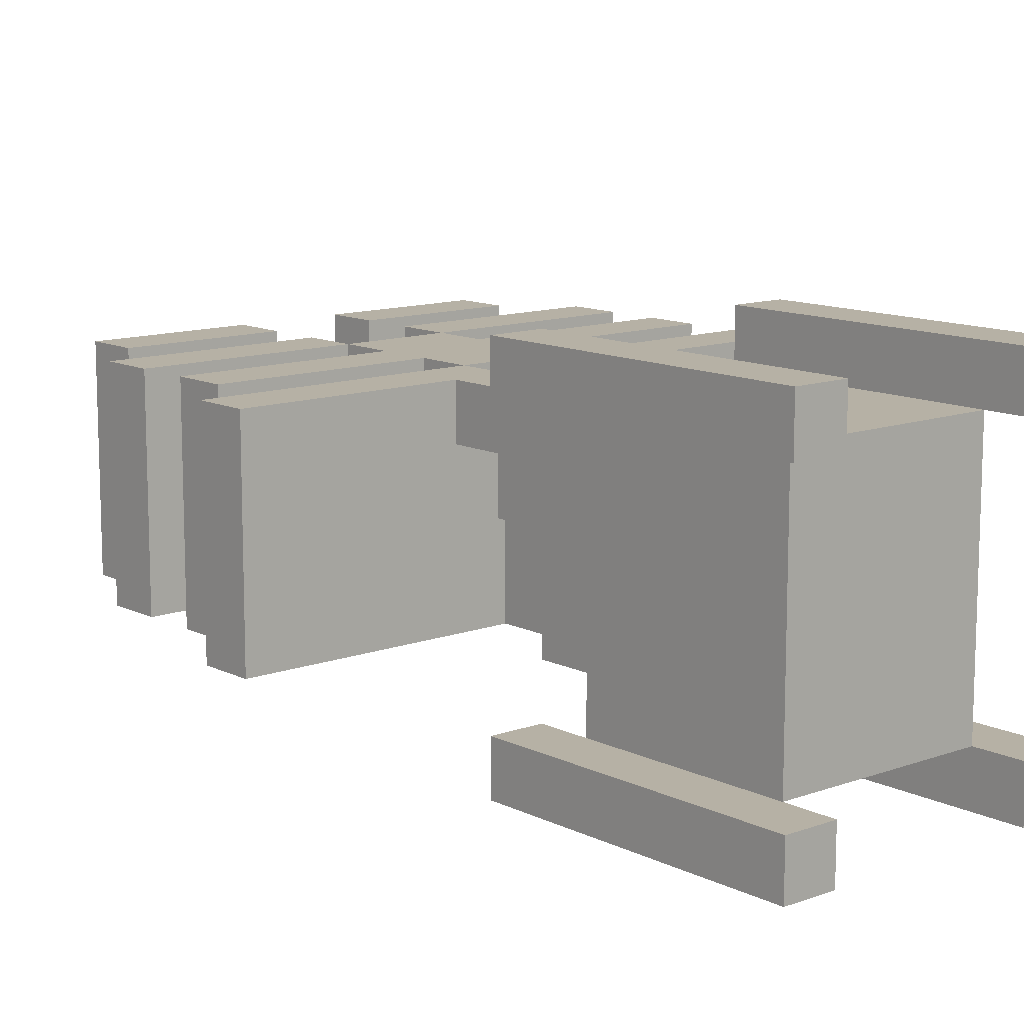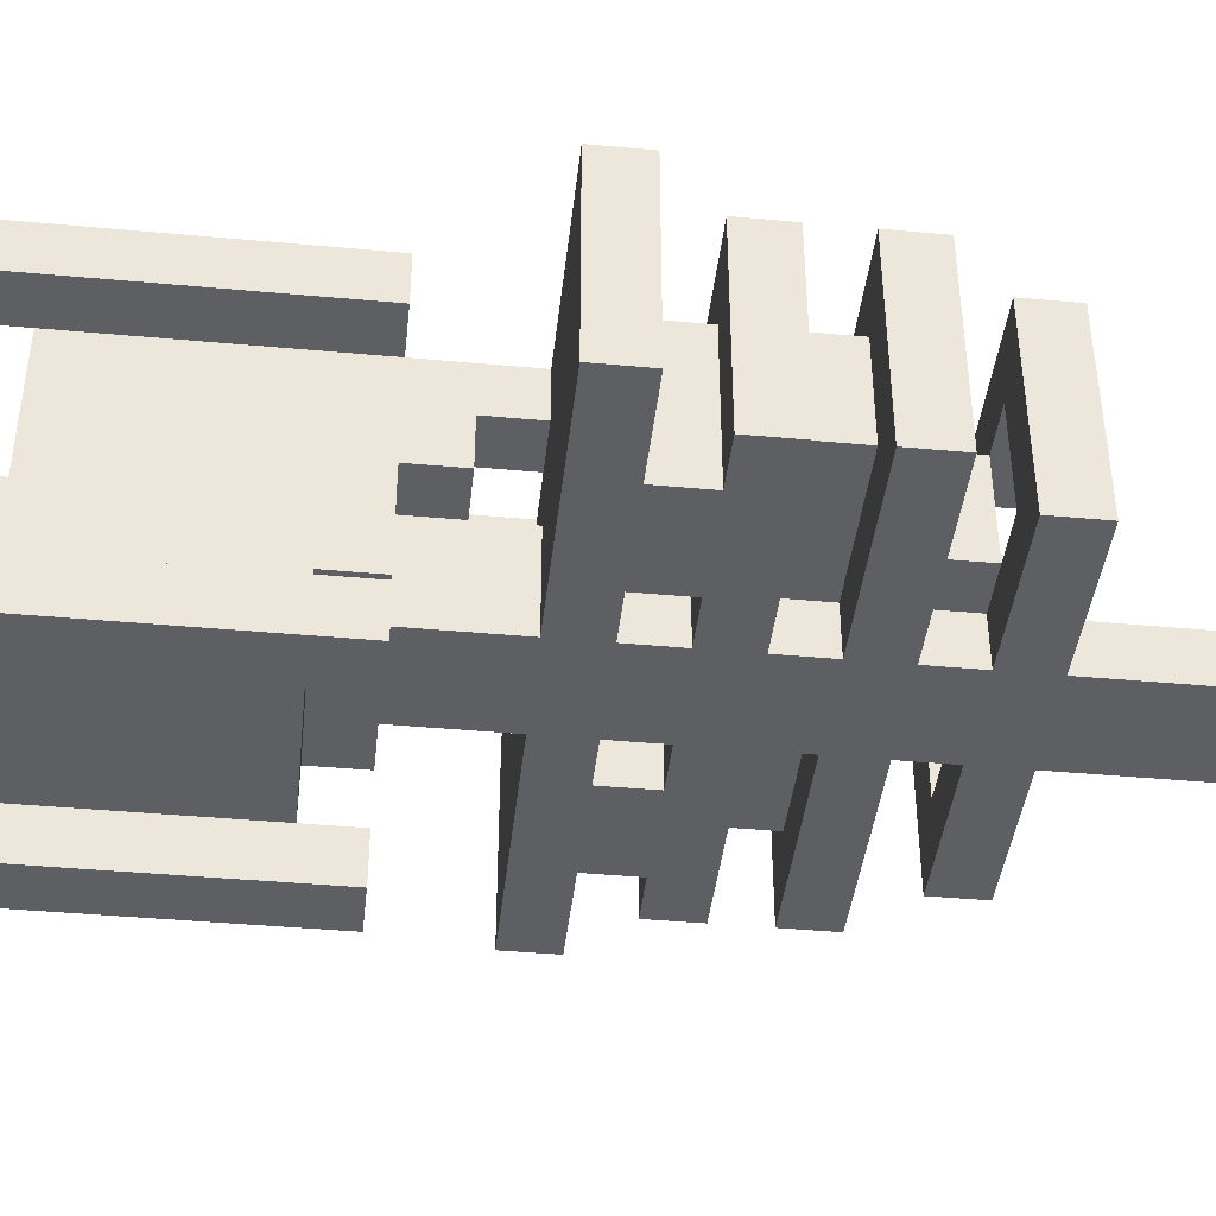
<metadata>
{"format":"obj","ext":"obj","renderer":"f3d","projection":"perspective","resolution":1024,"background":"white","views":[{"elev":12.0,"azim":139.2,"up":"+Z"},{"elev":-41.8,"azim":-96.3,"up":"+Z"}]}
</metadata>
<code>
g DemonSoldier-0
v -6 9 2.5
v -6 9 -1.5
v -6 10 2.5
v -6 10 -1.5
v -5 5 2.5
v -5 5 -1.5
v -5 6 2.5
v -5 6 -1.5
v -5 7 2.5
v -5 7 -1.5
v -5 8 2.5
v -5 8 -1.5
v -4 3 2.5
v -4 3 -1.5
v -4 4 2.5
v -4 4 -1.5
v -4 6 1.5
v -4 6 -0.5
v -4 7 1.5
v -4 7 -0.5
v -4 8 1.5
v -4 8 -0.5
v -4 8 -1.5
v -4 9 1.5
v -4 9 -0.5
v -4 9 -1.5
v -3 12 3.5
v -3 12 2.5
v -3 12 -2.5
v -3 12 -3.5
v -3 18 3.5
v -3 18 2.5
v -3 18 -2.5
v -3 18 -3.5
v -2 4 1.5
v -2 4 -0.5
v -2 5 1.5
v -2 5 -0.5
v -2 10 2.5
v -2 10 1.5
v -2 11 1.5
v -2 11 0.5
v -2 12 2.5
v -2 12 0.5
v -2 12 -1.5
v -2 13 1.5
v -2 13 -1.5
v -2 13 -2.5
v -2 14 2.5
v -2 14 1.5
v -2 14 -2.5
v -2 15 2.5
v -2 15 1.5
v -2 15 -2.5
v -2 16 2.5
v -2 16 -2.5
v -2 17 2.5
v -2 17 -2.5
v -1 0 -0.5
v -1 0 -1.5
v -1 3 -0.5
v -1 3 -1.5
v -1 4 -0.5
v -1 4 -1.5
v -1 5 -0.5
v -1 5 -1.5
v -1 6 2.5
v -1 6 1.5
v -1 6 -0.5
v -1 6 -1.5
v -1 7 2.5
v -1 7 1.5
v -1 7 -0.5
v -1 7 -1.5
v -1 8 2.5
v -1 8 1.5
v -1 8 -0.5
v -1 8 -1.5
v -1 9 2.5
v -1 9 1.5
v -1 9 -0.5
v -1 9 -1.5
v -1 10 0.5
v -1 10 -0.5
v -1 10 -1.5
v -1 11 0.5
v -1 12 0.5
v -1 12 -1.5
v 1 3 2.5
v 1 3 1.5
v 1 4 2.5
v 1 4 1.5
v 1 5 2.5
v 1 5 1.5
v 1 6 2.5
v 1 6 1.5
v 1 9 2.5
v 1 9 1.5
v 1 10 2.5
v 1 10 1.5
v 1 11 2.5
v 1 11 1.5
v 2 8 -0.5
v 2 8 -1.5
v 2 9 -0.5
v 2 9 -1.5
v 2 12 3.5
v 2 12 2.5
v 2 12 -2.5
v 2 12 -3.5
v 2 13 -2.5
v 2 14 2.5
v 2 14 -2.5
v 2 15 2.5
v 2 15 -2.5
v 2 16 2.5
v 2 16 -2.5
v 2 17 2.5
v 2 17 -2.5
v 2 18 3.5
v 2 18 2.5
v 2 18 -2.5
v 2 18 -3.5
v 3 3 1.5
v 3 3 -0.5
v 3 4 1.5
v 3 4 -0.5
v -3 3 1.5
v -3 3 -0.5
v -3 4 1.5
v -3 4 -0.5
v -2 8 -0.5
v -2 8 -1.5
v -2 9 -0.5
v -2 9 -1.5
v -2 12 3.5
v -2 12 2.5
v -2 12 -2.5
v -2 12 -3.5
v -2 13 -2.5
v -2 14 2.5
v -2 14 -2.5
v -2 15 2.5
v -2 15 -2.5
v -2 16 2.5
v -2 16 -2.5
v -2 17 2.5
v -2 17 -2.5
v -2 18 3.5
v -2 18 2.5
v -2 18 -2.5
v -2 18 -3.5
v -1 3 2.5
v -1 3 1.5
v -1 4 2.5
v -1 4 1.5
v -1 5 2.5
v -1 5 1.5
v -1 6 2.5
v -1 6 1.5
v -1 9 2.5
v -1 9 1.5
v -1 10 2.5
v -1 10 1.5
v -1 11 2.5
v -1 11 1.5
v 1 0 -0.5
v 1 0 -1.5
v 1 3 -0.5
v 1 3 -1.5
v 1 4 -0.5
v 1 4 -1.5
v 1 5 -0.5
v 1 5 -1.5
v 1 6 2.5
v 1 6 1.5
v 1 6 -0.5
v 1 6 -1.5
v 1 7 2.5
v 1 7 1.5
v 1 7 -0.5
v 1 7 -1.5
v 1 8 2.5
v 1 8 1.5
v 1 8 -0.5
v 1 8 -1.5
v 1 9 2.5
v 1 9 1.5
v 1 9 -0.5
v 1 9 -1.5
v 1 10 0.5
v 1 10 -0.5
v 1 10 -1.5
v 1 11 0.5
v 1 12 0.5
v 1 12 -1.5
v 2 4 1.5
v 2 4 -0.5
v 2 5 1.5
v 2 5 -0.5
v 2 10 2.5
v 2 10 1.5
v 2 11 1.5
v 2 11 0.5
v 2 12 2.5
v 2 12 0.5
v 2 12 -1.5
v 2 13 1.5
v 2 13 -1.5
v 2 13 -2.5
v 2 14 2.5
v 2 14 1.5
v 2 14 -2.5
v 2 15 2.5
v 2 15 1.5
v 2 15 -2.5
v 2 16 2.5
v 2 16 -2.5
v 2 17 2.5
v 2 17 -2.5
v 3 12 3.5
v 3 12 2.5
v 3 12 -2.5
v 3 12 -3.5
v 3 18 3.5
v 3 18 2.5
v 3 18 -2.5
v 3 18 -3.5
v 4 3 2.5
v 4 3 -1.5
v 4 4 2.5
v 4 4 -1.5
v 4 6 1.5
v 4 6 -0.5
v 4 7 1.5
v 4 7 -0.5
v 4 8 1.5
v 4 8 -0.5
v 4 8 -1.5
v 4 9 1.5
v 4 9 -0.5
v 4 9 -1.5
v 5 5 2.5
v 5 5 -1.5
v 5 6 2.5
v 5 6 -1.5
v 5 7 2.5
v 5 7 -1.5
v 5 8 2.5
v 5 8 -1.5
v 6 9 2.5
v 6 9 -1.5
v 6 10 2.5
v 6 10 -1.5
v -3 12 3.5
v -3 18 3.5
v -2 12 3.5
v -2 18 3.5
v 2 12 3.5
v 2 18 3.5
v 3 12 3.5
v 3 18 3.5
v -6 9 2.5
v -6 10 2.5
v -5 5 2.5
v -5 6 2.5
v -5 7 2.5
v -5 8 2.5
v -4 3 2.5
v -4 4 2.5
v -2 10 2.5
v -2 12 2.5
v -2 14 2.5
v -2 15 2.5
v -2 16 2.5
v -2 17 2.5
v -1 3 2.5
v -1 4 2.5
v -1 5 2.5
v -1 6 2.5
v -1 7 2.5
v -1 8 2.5
v -1 9 2.5
v -1 10 2.5
v -1 11 2.5
v -1 13 2.5
v 1 3 2.5
v 1 4 2.5
v 1 5 2.5
v 1 6 2.5
v 1 7 2.5
v 1 8 2.5
v 1 9 2.5
v 1 10 2.5
v 1 11 2.5
v 1 13 2.5
v 2 10 2.5
v 2 12 2.5
v 2 14 2.5
v 2 15 2.5
v 2 16 2.5
v 2 17 2.5
v 4 3 2.5
v 4 4 2.5
v 5 5 2.5
v 5 6 2.5
v 5 7 2.5
v 5 8 2.5
v 6 9 2.5
v 6 10 2.5
v -4 6 1.5
v -4 7 1.5
v -4 8 1.5
v -4 9 1.5
v -2 4 1.5
v -2 5 1.5
v -1 4 1.5
v -1 5 1.5
v -1 6 1.5
v -1 7 1.5
v -1 8 1.5
v -1 9 1.5
v -1 10 1.5
v 1 4 1.5
v 1 5 1.5
v 1 6 1.5
v 1 7 1.5
v 1 8 1.5
v 1 9 1.5
v 1 10 1.5
v 2 4 1.5
v 2 5 1.5
v 4 6 1.5
v 4 7 1.5
v 4 8 1.5
v 4 9 1.5
v -1 10 0.5
v -1 11 0.5
v 1 10 0.5
v 1 11 0.5
v -3 3 -0.5
v -3 4 -0.5
v -2 4 -0.5
v -1 0 -0.5
v -1 3 -0.5
v 1 0 -0.5
v 1 3 -0.5
v 2 4 -0.5
v 3 3 -0.5
v 3 4 -0.5
v -3 12 -2.5
v -3 18 -2.5
v -2 12 -2.5
v -2 13 -2.5
v -2 14 -2.5
v -2 15 -2.5
v -2 16 -2.5
v -2 17 -2.5
v -2 18 -2.5
v 2 12 -2.5
v 2 13 -2.5
v 2 14 -2.5
v 2 15 -2.5
v 2 16 -2.5
v 2 17 -2.5
v 2 18 -2.5
v 3 12 -2.5
v 3 18 -2.5
v -3 12 2.5
v -3 18 2.5
v -2 12 2.5
v -2 14 2.5
v -2 15 2.5
v -2 16 2.5
v -2 17 2.5
v -2 18 2.5
v 2 12 2.5
v 2 14 2.5
v 2 15 2.5
v 2 16 2.5
v 2 17 2.5
v 2 18 2.5
v 3 12 2.5
v 3 18 2.5
v -3 3 1.5
v -3 4 1.5
v -2 4 1.5
v -2 10 1.5
v -2 11 1.5
v -1 3 1.5
v -1 4 1.5
v -1 10 1.5
v -1 11 1.5
v 1 3 1.5
v 1 4 1.5
v 1 10 1.5
v 1 11 1.5
v 2 4 1.5
v 2 10 1.5
v 2 11 1.5
v 3 3 1.5
v 3 4 1.5
v -2 11 0.5
v -2 12 0.5
v -1 11 0.5
v -1 12 0.5
v 1 11 0.5
v 1 12 0.5
v 2 11 0.5
v 2 12 0.5
v -4 6 -0.5
v -4 7 -0.5
v -2 4 -0.5
v -2 5 -0.5
v -2 8 -0.5
v -2 9 -0.5
v -1 4 -0.5
v -1 5 -0.5
v -1 6 -0.5
v -1 7 -0.5
v -1 8 -0.5
v -1 9 -0.5
v 1 4 -0.5
v 1 5 -0.5
v 1 6 -0.5
v 1 7 -0.5
v 1 8 -0.5
v 1 9 -0.5
v 2 4 -0.5
v 2 5 -0.5
v 2 8 -0.5
v 2 9 -0.5
v 4 6 -0.5
v 4 7 -0.5
v -6 9 -1.5
v -6 10 -1.5
v -5 5 -1.5
v -5 6 -1.5
v -5 7 -1.5
v -5 8 -1.5
v -4 3 -1.5
v -4 4 -1.5
v -4 8 -1.5
v -4 9 -1.5
v -2 8 -1.5
v -2 9 -1.5
v -2 12 -1.5
v -2 13 -1.5
v -1 0 -1.5
v -1 3 -1.5
v -1 4 -1.5
v -1 5 -1.5
v -1 6 -1.5
v -1 7 -1.5
v -1 8 -1.5
v -1 9 -1.5
v -1 10 -1.5
v -1 12 -1.5
v 1 0 -1.5
v 1 3 -1.5
v 1 4 -1.5
v 1 5 -1.5
v 1 6 -1.5
v 1 7 -1.5
v 1 8 -1.5
v 1 9 -1.5
v 1 10 -1.5
v 1 12 -1.5
v 2 8 -1.5
v 2 9 -1.5
v 2 12 -1.5
v 2 13 -1.5
v 4 3 -1.5
v 4 4 -1.5
v 4 8 -1.5
v 4 9 -1.5
v 5 5 -1.5
v 5 6 -1.5
v 5 7 -1.5
v 5 8 -1.5
v 6 9 -1.5
v 6 10 -1.5
v -2 13 -2.5
v -2 14 -2.5
v -2 15 -2.5
v -2 16 -2.5
v -2 17 -2.5
v 2 13 -2.5
v 2 14 -2.5
v 2 15 -2.5
v 2 16 -2.5
v 2 17 -2.5
v -3 12 -3.5
v -3 18 -3.5
v -2 12 -3.5
v -2 18 -3.5
v 2 12 -3.5
v 2 18 -3.5
v 3 12 -3.5
v 3 18 -3.5
v -1 0 -0.5
v 1 0 -0.5
v -1 0 -1.5
v 1 0 -1.5
v -4 3 2.5
v -1 3 2.5
v 1 3 2.5
v 4 3 2.5
v -3 3 1.5
v -1 3 1.5
v 1 3 1.5
v 3 3 1.5
v -3 3 -0.5
v -1 3 -0.5
v 1 3 -0.5
v 3 3 -0.5
v -4 3 -1.5
v -1 3 -1.5
v 1 3 -1.5
v 4 3 -1.5
v -2 4 1.5
v -1 4 1.5
v 1 4 1.5
v 2 4 1.5
v -2 4 -0.5
v 2 4 -0.5
v -5 5 2.5
v -1 5 2.5
v 1 5 2.5
v 5 5 2.5
v -4 5 1.5
v -2 5 1.5
v -1 5 1.5
v 1 5 1.5
v 2 5 1.5
v 4 5 1.5
v -4 5 -0.5
v -2 5 -0.5
v -1 5 -0.5
v 1 5 -0.5
v 2 5 -0.5
v 4 5 -0.5
v -5 5 -1.5
v -1 5 -1.5
v 1 5 -1.5
v 5 5 -1.5
v -1 6 2.5
v 1 6 2.5
v -1 6 1.5
v 1 6 1.5
v -5 7 2.5
v -1 7 2.5
v 1 7 2.5
v 5 7 2.5
v -4 7 1.5
v -1 7 1.5
v 1 7 1.5
v 4 7 1.5
v -4 7 -0.5
v -1 7 -0.5
v 1 7 -0.5
v 4 7 -0.5
v -5 7 -1.5
v -1 7 -1.5
v 1 7 -1.5
v 5 7 -1.5
v -6 9 2.5
v -1 9 2.5
v 1 9 2.5
v 6 9 2.5
v -4 9 1.5
v -1 9 1.5
v 1 9 1.5
v 4 9 1.5
v -4 9 -0.5
v -2 9 -0.5
v -1 9 -0.5
v 1 9 -0.5
v 2 9 -0.5
v 4 9 -0.5
v -6 9 -1.5
v -4 9 -1.5
v -2 9 -1.5
v -1 9 -1.5
v 1 9 -1.5
v 2 9 -1.5
v 4 9 -1.5
v 6 9 -1.5
v -1 11 2.5
v 1 11 2.5
v -2 11 1.5
v -1 11 1.5
v 1 11 1.5
v 2 11 1.5
v -2 11 0.5
v -1 11 0.5
v 1 11 0.5
v 2 11 0.5
v -3 12 3.5
v -2 12 3.5
v 2 12 3.5
v 3 12 3.5
v -3 12 2.5
v -2 12 2.5
v 2 12 2.5
v 3 12 2.5
v -2 12 0.5
v -1 12 0.5
v 1 12 0.5
v 2 12 0.5
v -2 12 -1.5
v -1 12 -1.5
v 1 12 -1.5
v 2 12 -1.5
v -3 12 -2.5
v -2 12 -2.5
v 2 12 -2.5
v 3 12 -2.5
v -3 12 -3.5
v -2 12 -3.5
v 2 12 -3.5
v 3 12 -3.5
v -2 13 -1.5
v 2 13 -1.5
v -2 13 -2.5
v 2 13 -2.5
v -4 4 2.5
v -1 4 2.5
v 1 4 2.5
v 4 4 2.5
v -3 4 1.5
v -2 4 1.5
v -1 4 1.5
v 1 4 1.5
v 2 4 1.5
v 3 4 1.5
v -3 4 -0.5
v -2 4 -0.5
v -1 4 -0.5
v 1 4 -0.5
v 2 4 -0.5
v 3 4 -0.5
v -4 4 -1.5
v -1 4 -1.5
v 1 4 -1.5
v 4 4 -1.5
v -5 6 2.5
v -1 6 2.5
v 1 6 2.5
v 5 6 2.5
v -4 6 1.5
v -1 6 1.5
v 1 6 1.5
v 4 6 1.5
v -4 6 -0.5
v -1 6 -0.5
v 1 6 -0.5
v 4 6 -0.5
v -5 6 -1.5
v -1 6 -1.5
v 1 6 -1.5
v 5 6 -1.5
v -5 8 2.5
v -1 8 2.5
v 1 8 2.5
v 5 8 2.5
v -4 8 1.5
v -1 8 1.5
v 1 8 1.5
v 4 8 1.5
v -4 8 -0.5
v -2 8 -0.5
v -1 8 -0.5
v 1 8 -0.5
v 2 8 -0.5
v 4 8 -0.5
v -5 8 -1.5
v -4 8 -1.5
v -2 8 -1.5
v -1 8 -1.5
v 1 8 -1.5
v 2 8 -1.5
v 4 8 -1.5
v 5 8 -1.5
v -1 9 2.5
v 1 9 2.5
v -1 9 1.5
v 1 9 1.5
v -6 10 2.5
v -2 10 2.5
v 2 10 2.5
v 6 10 2.5
v -3 10 1.5
v -2 10 1.5
v -1 10 1.5
v 1 10 1.5
v 2 10 1.5
v 3 10 1.5
v -1 10 0.5
v 1 10 0.5
v -3 10 -0.5
v -1 10 -0.5
v 1 10 -0.5
v 3 10 -0.5
v -6 10 -1.5
v -1 10 -1.5
v 1 10 -1.5
v 6 10 -1.5
v -2 17 2.5
v 2 17 2.5
v -2 17 -2.5
v 2 17 -2.5
v -3 18 3.5
v -2 18 3.5
v 2 18 3.5
v 3 18 3.5
v -3 18 2.5
v -2 18 2.5
v 2 18 2.5
v 3 18 2.5
v -3 18 -2.5
v -2 18 -2.5
v 2 18 -2.5
v 3 18 -2.5
v -3 18 -3.5
v -2 18 -3.5
v 2 18 -3.5
v 3 18 -3.5
f 3 2 1
f 4 2 3
f 7 6 5
f 8 6 7
f 11 10 9
f 12 10 11
f 15 14 13
f 16 14 15
f 19 18 17
f 20 18 19
f 24 22 21
f 25 23 22
f 25 22 24
f 26 23 25
f 31 28 27
f 32 28 31
f 33 30 29
f 34 30 33
f 37 36 35
f 38 36 37
f 41 40 39
f 43 41 39
f 44 42 41
f 46 44 41
f 46 45 44
f 46 41 43
f 47 45 46
f 49 46 43
f 49 48 47
f 49 47 46
f 50 48 49
f 51 48 50
f 52 50 49
f 53 51 50
f 53 50 52
f 54 51 53
f 55 53 52
f 55 54 53
f 56 54 55
f 57 56 55
f 58 56 57
f 61 60 59
f 62 60 61
f 65 64 63
f 66 64 65
f 71 68 67
f 72 68 71
f 73 70 69
f 74 70 73
f 79 76 75
f 80 76 79
f 81 78 77
f 82 78 81
f 86 84 83
f 86 85 84
f 87 85 86
f 88 85 87
f 91 90 89
f 92 90 91
f 95 94 93
f 96 94 95
f 99 98 97
f 100 98 99
f 101 100 99
f 102 100 101
f 105 104 103
f 106 104 105
f 111 110 109
f 112 108 107
f 113 110 111
f 114 112 107
f 115 110 113
f 116 114 107
f 117 110 115
f 118 116 107
f 119 110 117
f 120 118 107
f 121 118 120
f 122 110 119
f 123 110 122
f 126 125 124
f 127 125 126
f 128 129 130
f 130 129 131
f 132 133 134
f 134 133 135
f 138 139 140
f 136 137 141
f 140 139 142
f 136 141 143
f 142 139 144
f 136 143 145
f 144 139 146
f 136 145 147
f 146 139 148
f 136 147 149
f 149 147 150
f 148 139 151
f 151 139 152
f 153 154 155
f 155 154 156
f 157 158 159
f 159 158 160
f 161 162 163
f 163 162 164
f 163 164 165
f 165 164 166
f 167 168 169
f 169 168 170
f 171 172 173
f 173 172 174
f 175 176 179
f 179 176 180
f 177 178 181
f 181 178 182
f 183 184 187
f 187 184 188
f 185 186 189
f 189 186 190
f 191 192 194
f 192 193 194
f 194 193 195
f 195 193 196
f 197 198 199
f 199 198 200
f 201 202 203
f 201 203 205
f 203 204 206
f 203 206 208
f 206 207 208
f 205 203 208
f 208 207 209
f 205 208 211
f 209 210 211
f 208 209 211
f 211 210 212
f 212 210 213
f 211 212 214
f 212 213 215
f 214 212 215
f 215 213 216
f 214 215 217
f 215 216 217
f 217 216 218
f 217 218 219
f 219 218 220
f 221 222 225
f 225 222 226
f 223 224 227
f 227 224 228
f 229 230 231
f 231 230 232
f 233 234 235
f 235 234 236
f 237 238 240
f 238 239 241
f 240 238 241
f 241 239 242
f 243 244 245
f 245 244 246
f 247 248 249
f 249 248 250
f 251 252 253
f 253 252 254
f 257 256 255
f 258 256 257
f 261 260 259
f 262 260 261
f 271 264 263
f 277 270 269
f 278 270 277
f 279 266 265
f 280 266 279
f 281 268 267
f 282 268 281
f 283 271 263
f 284 272 271
f 284 273 272
f 284 271 283
f 285 273 284
f 286 273 285
f 290 282 281
f 290 283 282
f 290 281 280
f 291 283 290
f 292 283 291
f 293 283 292
f 295 286 285
f 296 273 286
f 296 286 295
f 297 295 294
f 297 294 293
f 297 296 295
f 298 296 297
f 299 273 296
f 299 296 298
f 299 274 273
f 300 275 274
f 300 274 299
f 301 276 275
f 301 275 300
f 302 276 301
f 303 288 287
f 304 288 303
f 305 290 289
f 306 290 305
f 307 292 291
f 308 292 307
f 309 297 293
f 310 297 309
f 317 316 315
f 318 316 317
f 319 312 311
f 320 312 319
f 321 314 313
f 322 314 321
f 324 318 317
f 324 319 318
f 325 319 324
f 326 319 325
f 329 323 322
f 330 323 329
f 331 325 324
f 332 325 331
f 333 327 326
f 334 327 333
f 335 329 328
f 336 329 335
f 339 338 337
f 340 338 339
f 343 342 341
f 345 343 341
f 346 345 344
f 347 343 345
f 347 345 346
f 348 343 347
f 349 348 347
f 350 348 349
f 353 352 351
f 354 352 353
f 355 352 354
f 356 352 355
f 357 352 356
f 358 352 357
f 359 352 358
f 367 361 360
f 367 366 365
f 367 365 364
f 367 364 363
f 367 363 362
f 367 362 361
f 368 366 367
f 369 370 371
f 371 370 372
f 372 370 373
f 373 370 374
f 374 370 375
f 375 370 376
f 377 378 383
f 381 382 383
f 380 381 383
f 379 380 383
f 378 379 383
f 383 382 384
f 385 386 387
f 385 387 390
f 390 387 391
f 388 389 392
f 392 389 393
f 394 395 398
f 396 397 399
f 399 397 400
f 394 398 401
f 401 398 402
f 403 404 405
f 405 404 406
f 407 408 409
f 409 408 410
f 413 414 417
f 417 414 418
f 411 412 419
f 419 412 420
f 415 416 421
f 421 416 422
f 423 424 429
f 429 424 430
f 427 428 431
f 431 428 432
f 425 426 433
f 433 426 434
f 439 440 443
f 435 436 444
f 439 443 445
f 443 444 445
f 444 436 446
f 445 444 446
f 441 442 450
f 450 442 451
f 437 438 452
f 452 438 453
f 439 445 454
f 454 445 455
f 446 436 456
f 456 436 457
f 447 448 458
f 452 453 459
f 457 458 459
f 450 451 459
f 454 455 459
f 455 456 459
f 456 457 459
f 453 454 459
f 449 450 459
f 451 452 459
f 459 458 460
f 460 458 461
f 461 458 462
f 462 458 463
f 463 458 464
f 464 458 465
f 465 458 466
f 466 458 467
f 458 448 468
f 467 458 468
f 464 465 469
f 466 467 470
f 468 448 471
f 471 448 472
f 460 461 473
f 473 461 474
f 464 469 475
f 469 470 475
f 470 467 476
f 475 470 476
f 462 463 477
f 477 463 478
f 464 475 479
f 479 475 480
f 476 467 481
f 481 467 482
f 483 484 488
f 484 485 489
f 488 484 489
f 485 486 490
f 489 485 490
f 486 487 491
f 490 486 491
f 491 487 492
f 493 494 495
f 495 494 496
f 497 498 499
f 499 498 500
f 503 502 501
f 504 502 503
f 509 506 505
f 510 506 509
f 511 508 507
f 512 508 511
f 513 509 505
f 516 508 512
f 517 514 513
f 517 513 505
f 518 514 517
f 519 516 515
f 520 508 516
f 520 516 519
f 525 522 521
f 525 524 523
f 525 523 522
f 526 524 525
f 531 528 527
f 532 528 531
f 533 528 532
f 534 530 529
f 535 530 534
f 536 530 535
f 537 531 527
f 537 532 531
f 538 532 537
f 541 536 535
f 542 530 536
f 542 536 541
f 543 539 538
f 543 537 527
f 543 538 537
f 544 539 543
f 545 541 540
f 545 542 541
f 546 530 542
f 546 542 545
f 549 548 547
f 550 548 549
f 555 552 551
f 556 552 555
f 557 554 553
f 558 554 557
f 559 555 551
f 562 554 558
f 563 560 559
f 563 559 551
f 564 560 563
f 565 562 561
f 566 554 562
f 566 562 565
f 571 568 567
f 572 568 571
f 573 570 569
f 574 570 573
f 575 571 567
f 580 570 574
f 581 575 567
f 582 575 581
f 583 577 576
f 584 577 583
f 585 579 578
f 586 579 585
f 587 570 580
f 588 570 587
f 592 590 589
f 593 590 592
f 595 592 591
f 595 594 593
f 595 593 592
f 596 594 595
f 597 594 596
f 598 594 597
f 603 600 599
f 604 600 603
f 605 602 601
f 606 602 605
f 611 608 607
f 612 608 611
f 613 610 609
f 614 610 613
f 619 616 615
f 620 616 619
f 621 618 617
f 622 618 621
f 625 624 623
f 626 624 625
f 627 628 631
f 631 628 632
f 632 628 633
f 629 630 634
f 634 630 635
f 635 630 636
f 627 631 637
f 636 630 642
f 627 637 643
f 637 638 643
f 638 639 643
f 643 639 644
f 640 641 645
f 641 642 645
f 642 630 646
f 645 642 646
f 647 648 651
f 651 648 652
f 649 650 653
f 653 650 654
f 647 651 655
f 654 650 658
f 655 656 659
f 647 655 659
f 659 656 660
f 657 658 661
f 658 650 662
f 661 658 662
f 663 664 667
f 667 664 668
f 665 666 669
f 669 666 670
f 663 667 671
f 670 666 676
f 663 671 677
f 677 671 678
f 672 673 679
f 679 673 680
f 674 675 681
f 681 675 682
f 676 666 683
f 683 666 684
f 685 686 687
f 687 686 688
f 689 690 693
f 693 690 694
f 691 692 697
f 697 692 698
f 695 696 699
f 693 694 699
f 697 698 699
f 696 697 699
f 694 695 699
f 699 698 700
f 689 693 701
f 693 699 701
f 701 699 702
f 700 698 703
f 698 692 704
f 703 698 704
f 701 702 705
f 689 701 705
f 705 702 706
f 703 704 707
f 704 692 708
f 707 704 708
f 709 710 711
f 711 710 712
f 713 714 717
f 717 714 718
f 715 716 719
f 719 716 720
f 721 722 725
f 725 722 726
f 723 724 727
f 727 724 728

</code>
